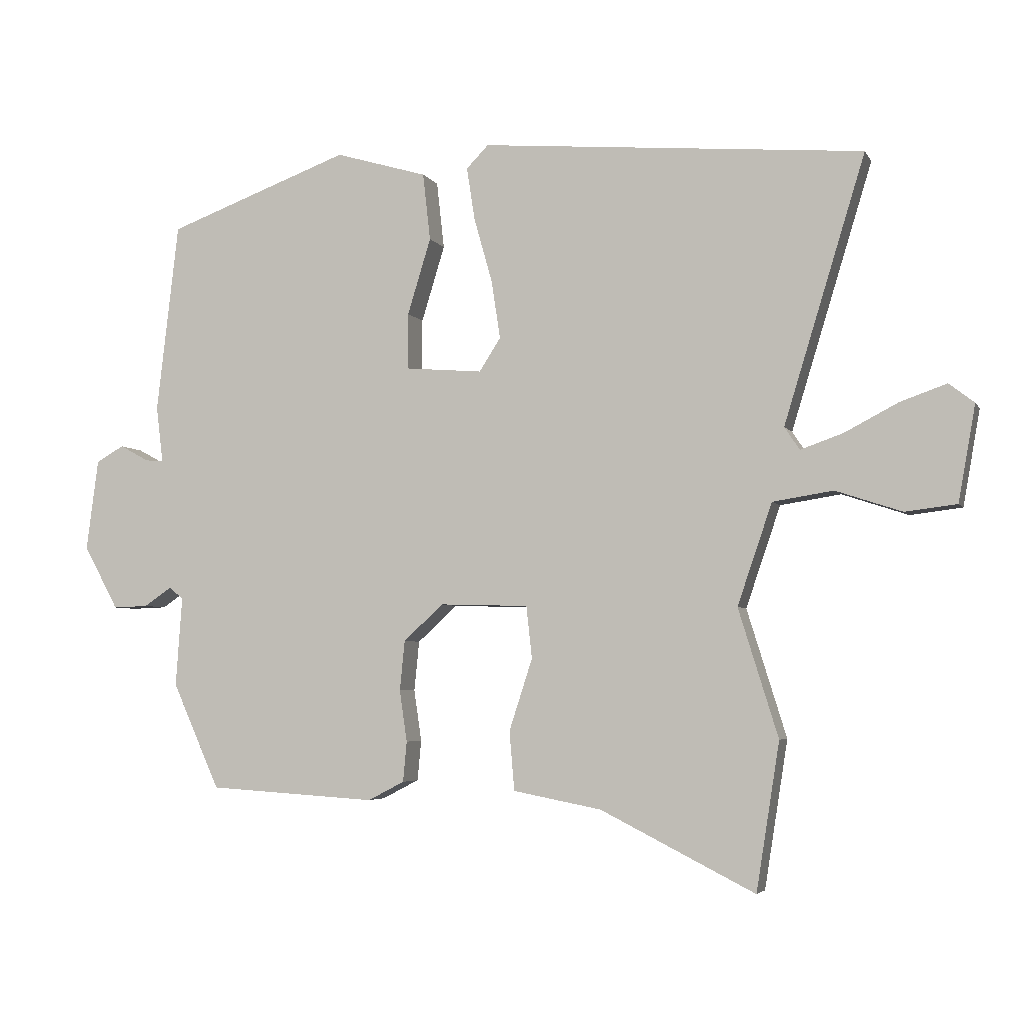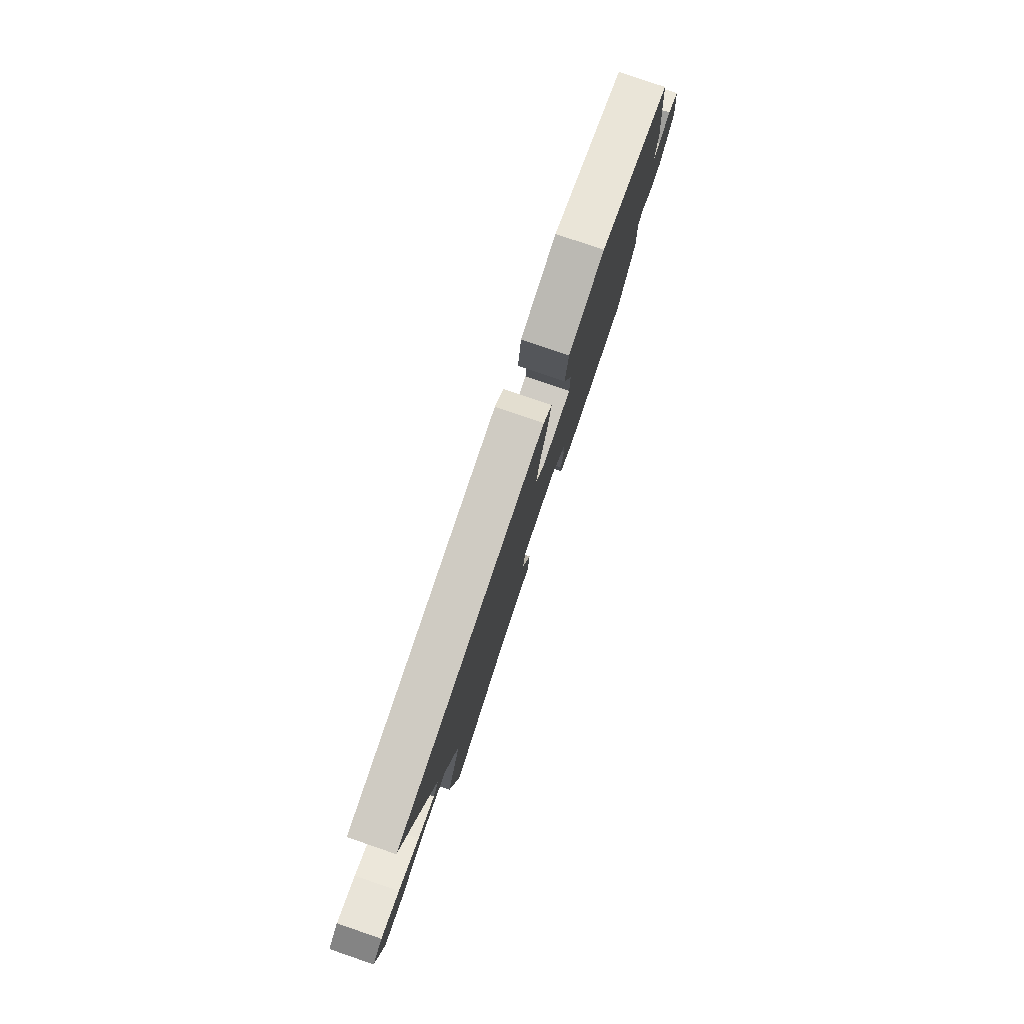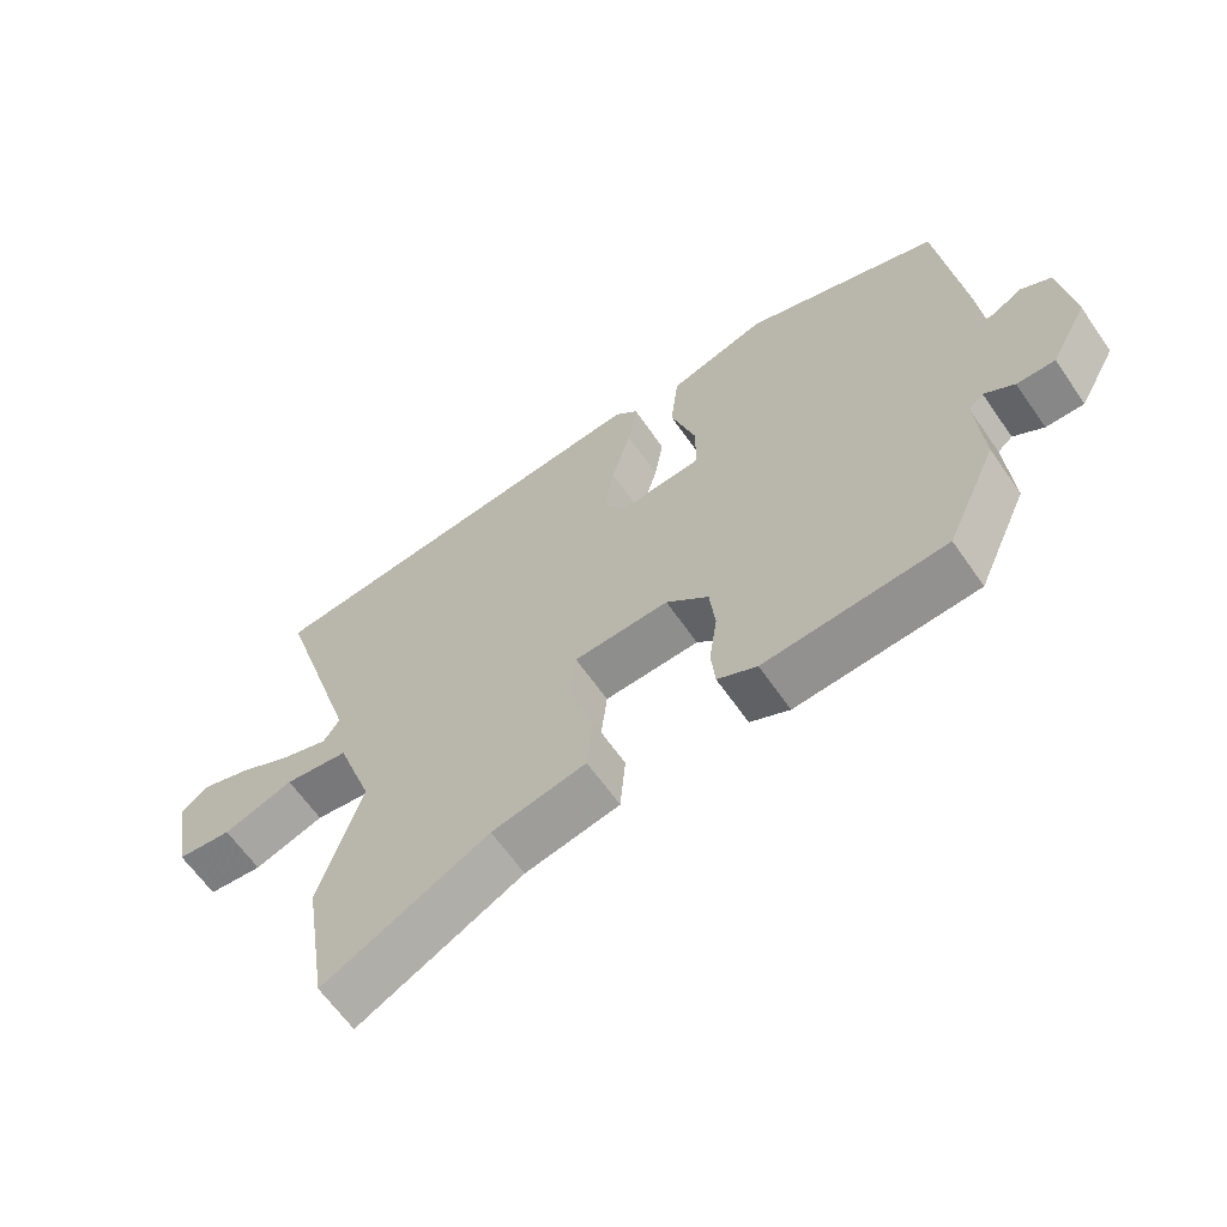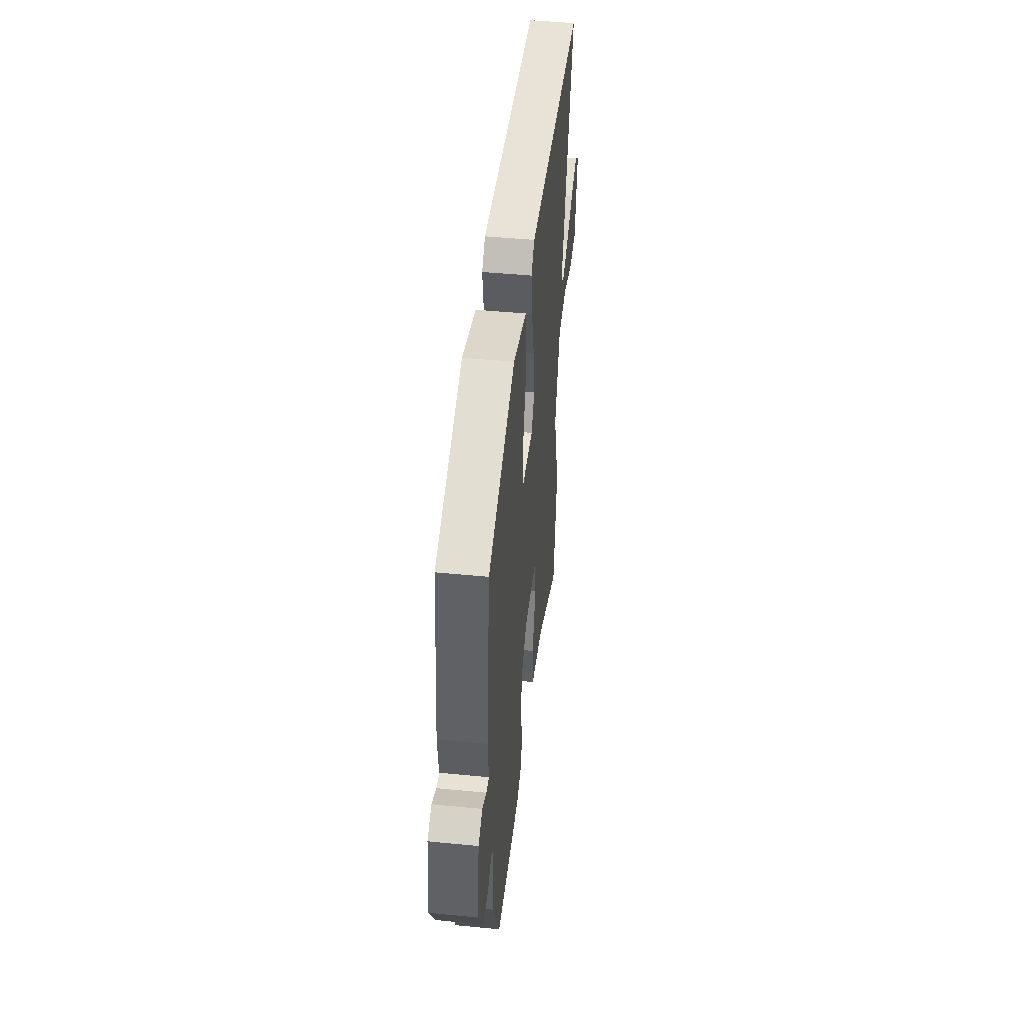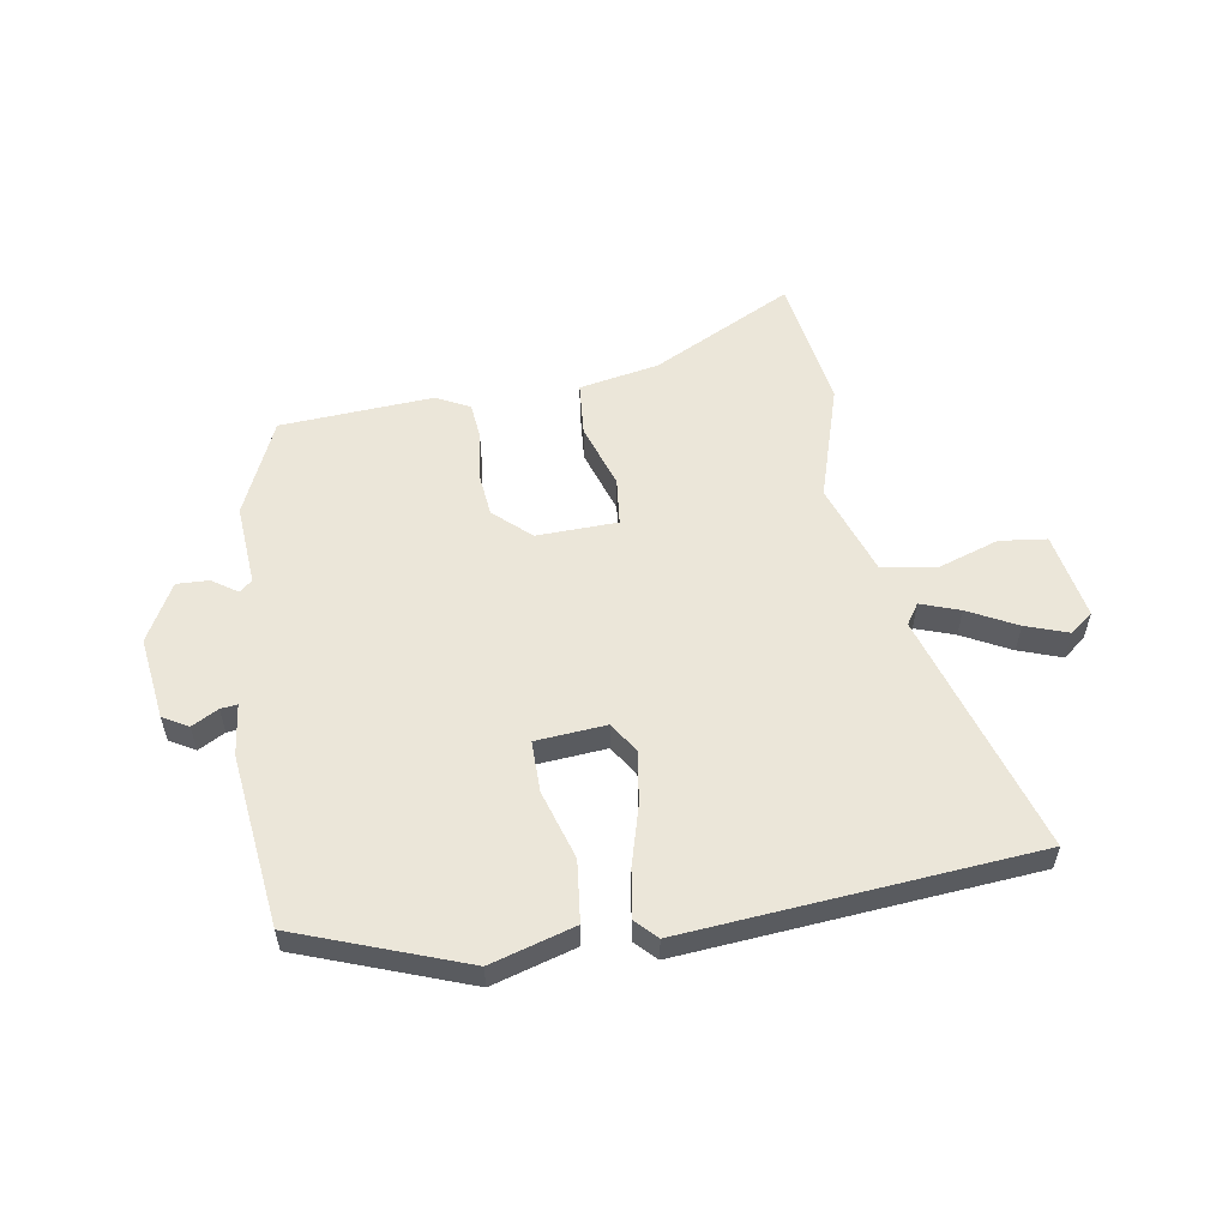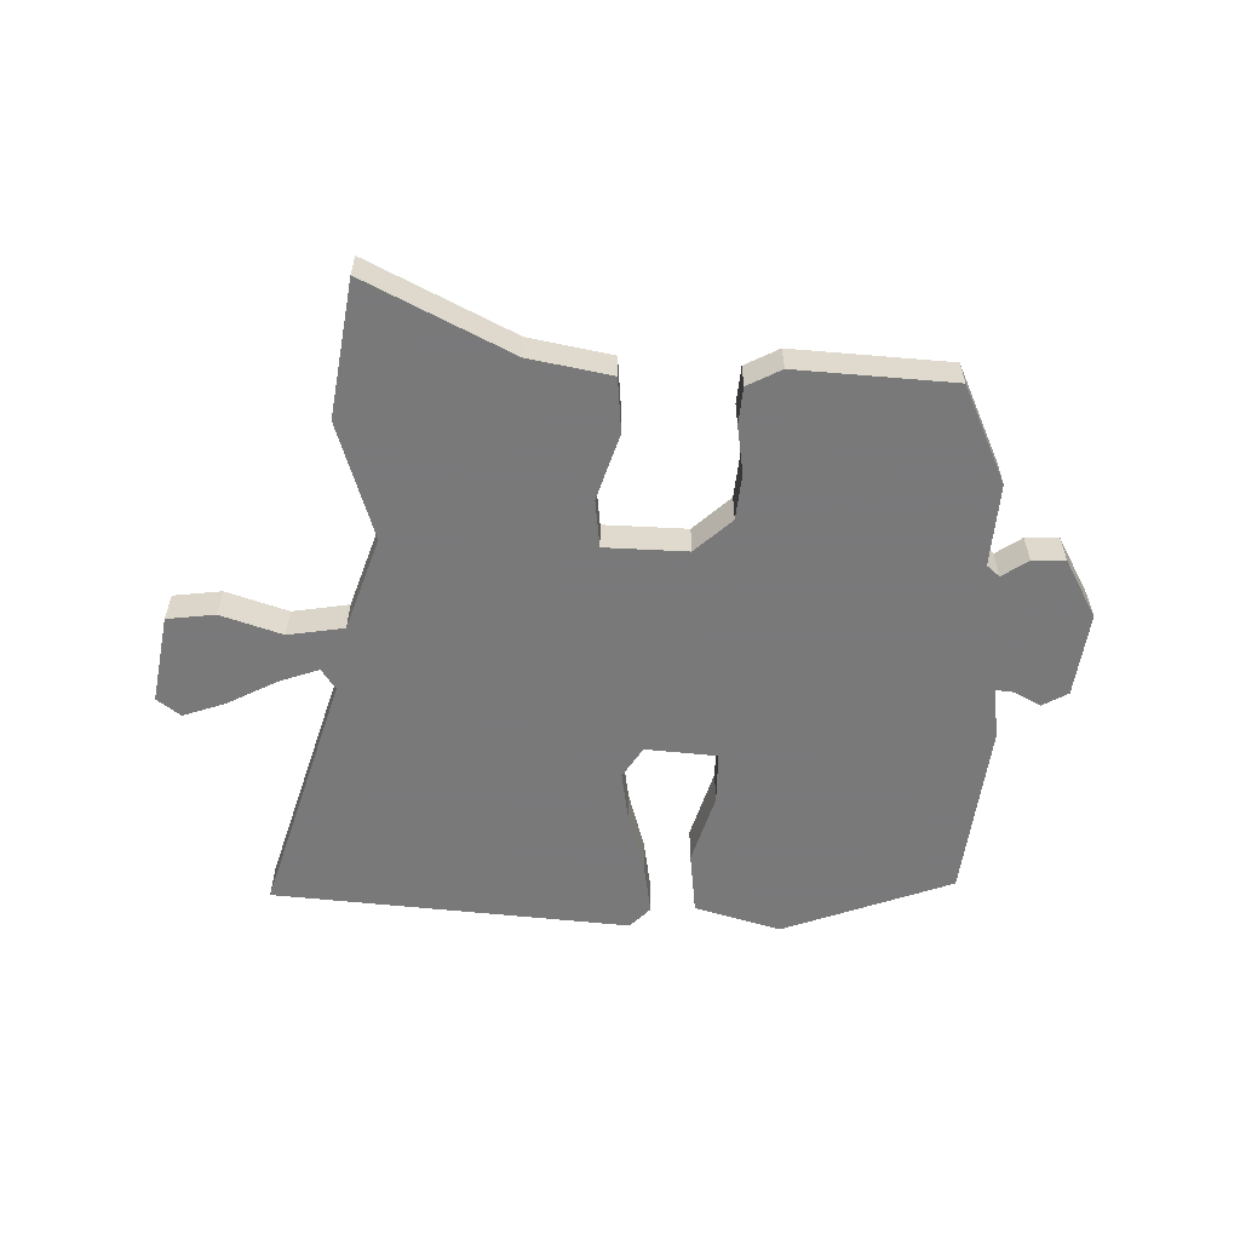
<metadata>
{"format":"obj","ext":"obj","renderer":"f3d","projection":"perspective","resolution":1024,"background":"white","views":[{"elev":-4.4,"azim":17.0,"up":"+Z"},{"elev":80.0,"azim":108.9,"up":"+Z"},{"elev":-63.7,"azim":-145.2,"up":"+Z"},{"elev":46.5,"azim":-83.6,"up":"+Z"},{"elev":55.6,"azim":-9.4,"up":"+Y"},{"elev":-57.8,"azim":178.6,"up":"+Y"}]}
</metadata>
<code>
v 0.444 0.07 0.505
v 0.655 0.07 0.487
v 0.526 0.07 0.065
v 0.55 0.07 0.029
v 0.618 0.07 0.053
v 0.702 0.07 0.097
v 0.776 0.07 0.123
v 0.816 0.07 0.092
v 0.789 0.07 -0.06
v 0.707 0.07 -0.07
v 0.602 0.07 -0.035
v 0.506 0.07 -0.05
v 0.451 0.07 -0.211
v 0.514 0.07 -0.414
v 0.477 0.07 -0.648
v 0.232 0.07 -0.524
v 0.092 0.07 -0.497
v 0.084 0.07 -0.403
v 0.121 0.07 -0.289
v 0.112 0.07 -0.206
v -0.029 0.07 -0.202
v -0.092 0.07 -0.26
v -0.1 0.07 -0.339
v -0.088 0.07 -0.421
v -0.094 0.07 -0.485
v -0.152 0.07 -0.515
v -0.419 0.07 -0.498
v -0.494 0.07 -0.33
v -0.484 0.07 -0.188
v -0.506 0.07 -0.169
v -0.55 0.07 -0.199
v -0.606 0.07 -0.201
v -0.661 0.07 -0.1
v -0.642 0.07 0.045
v -0.598 0.07 0.07
v -0.552 0.07 0.045
v -0.523 0.07 0.042
v -0.534 0.07 0.132
v -0.499 0.07 0.434
v -0.209 0.07 0.541
v -0.063 0.07 0.498
v -0.051 0.07 0.391
v -0.088 0.07 0.27
v -0.088 0.07 0.181
v 0.034 0.07 0.171
v 0.068 0.07 0.224
v 0.054 0.07 0.316
v 0.025 0.07 0.419
v 0.012 0.07 0.503
v 0.047 0.07 0.539
v 0.444 0 0.505
v 0.655 0 0.487
v 0.526 0 0.065
v 0.55 0 0.029
v 0.618 0 0.053
v 0.702 0 0.097
v 0.776 0 0.123
v 0.816 0 0.092
v 0.789 0 -0.06
v 0.707 0 -0.07
v 0.602 0 -0.035
v 0.506 0 -0.05
v 0.451 0 -0.211
v 0.514 0 -0.414
v 0.477 0 -0.648
v 0.232 0 -0.524
v 0.092 0 -0.497
v 0.084 0 -0.403
v 0.121 0 -0.289
v 0.112 0 -0.206
v -0.029 0 -0.202
v -0.092 0 -0.26
v -0.1 0 -0.339
v -0.088 0 -0.421
v -0.094 0 -0.485
v -0.152 0 -0.515
v -0.419 0 -0.498
v -0.494 0 -0.33
v -0.484 0 -0.188
v -0.506 0 -0.169
v -0.55 0 -0.199
v -0.606 0 -0.201
v -0.661 0 -0.1
v -0.642 0 0.045
v -0.598 0 0.07
v -0.552 0 0.045
v -0.523 0 0.042
v -0.534 0 0.132
v -0.499 0 0.434
v -0.209 0 0.541
v -0.063 0 0.498
v -0.051 0 0.391
v -0.088 0 0.27
v -0.088 0 0.181
v 0.034 0 0.171
v 0.068 0 0.224
v 0.054 0 0.316
v 0.025 0 0.419
v 0.012 0 0.503
v 0.047 0 0.539
f 49 50 1
f 48 49 1
f 47 48 1
f 1 2 3
f 47 1 3
f 46 47 3
f 45 46 3 4
f 44 45 4
f 41 42 43
f 40 41 43
f 39 40 43
f 38 39 43
f 37 38 43
f 37 43 44
f 34 35 36
f 33 34 36
f 32 33 36
f 31 32 36
f 30 31 36
f 29 30 36 37
f 27 28 29
f 26 27 29
f 25 26 29
f 24 25 29
f 23 24 29
f 29 37 44
f 23 29 44
f 22 23 44
f 16 17 18 19
f 16 19 20
f 15 16 20
f 14 15 20
f 13 14 20
f 12 13 20 21
f 9 10 11
f 8 9 11
f 7 8 11
f 6 7 11
f 5 6 11
f 4 5 11 12
f 44 4 12 21
f 21 22 44
f 51 100 99
f 51 99 98
f 51 98 97
f 53 52 51
f 53 51 97
f 53 97 96
f 54 53 96 95
f 54 95 94
f 93 92 91
f 93 91 90
f 93 90 89
f 93 89 88
f 93 88 87
f 94 93 87
f 86 85 84
f 86 84 83
f 86 83 82
f 86 82 81
f 86 81 80
f 87 86 80 79
f 79 78 77
f 79 77 76
f 79 76 75
f 79 75 74
f 79 74 73
f 94 87 79
f 94 79 73
f 94 73 72
f 69 68 67 66
f 70 69 66
f 70 66 65
f 70 65 64
f 70 64 63
f 71 70 63 62
f 61 60 59
f 61 59 58
f 61 58 57
f 61 57 56
f 61 56 55
f 62 61 55 54
f 71 62 54 94
f 94 72 71
f 1 51 52 2
f 2 52 53 3
f 3 53 54 4
f 4 54 55 5
f 5 55 56 6
f 6 56 57 7
f 7 57 58 8
f 8 58 59 9
f 9 59 60 10
f 10 60 61 11
f 11 61 62 12
f 12 62 63 13
f 13 63 64 14
f 14 64 65 15
f 15 65 66 16
f 16 66 67 17
f 17 67 68 18
f 18 68 69 19
f 19 69 70 20
f 20 70 71 21
f 21 71 72 22
f 22 72 73 23
f 23 73 74 24
f 24 74 75 25
f 25 75 76 26
f 26 76 77 27
f 27 77 78 28
f 28 78 79 29
f 29 79 80 30
f 30 80 81 31
f 31 81 82 32
f 32 82 83 33
f 33 83 84 34
f 34 84 85 35
f 35 85 86 36
f 36 86 87 37
f 37 87 88 38
f 38 88 89 39
f 39 89 90 40
f 40 90 91 41
f 41 91 92 42
f 42 92 93 43
f 43 93 94 44
f 44 94 95 45
f 45 95 96 46
f 46 96 97 47
f 47 97 98 48
f 48 98 99 49
f 49 99 100 50
f 50 100 51 1

</code>
